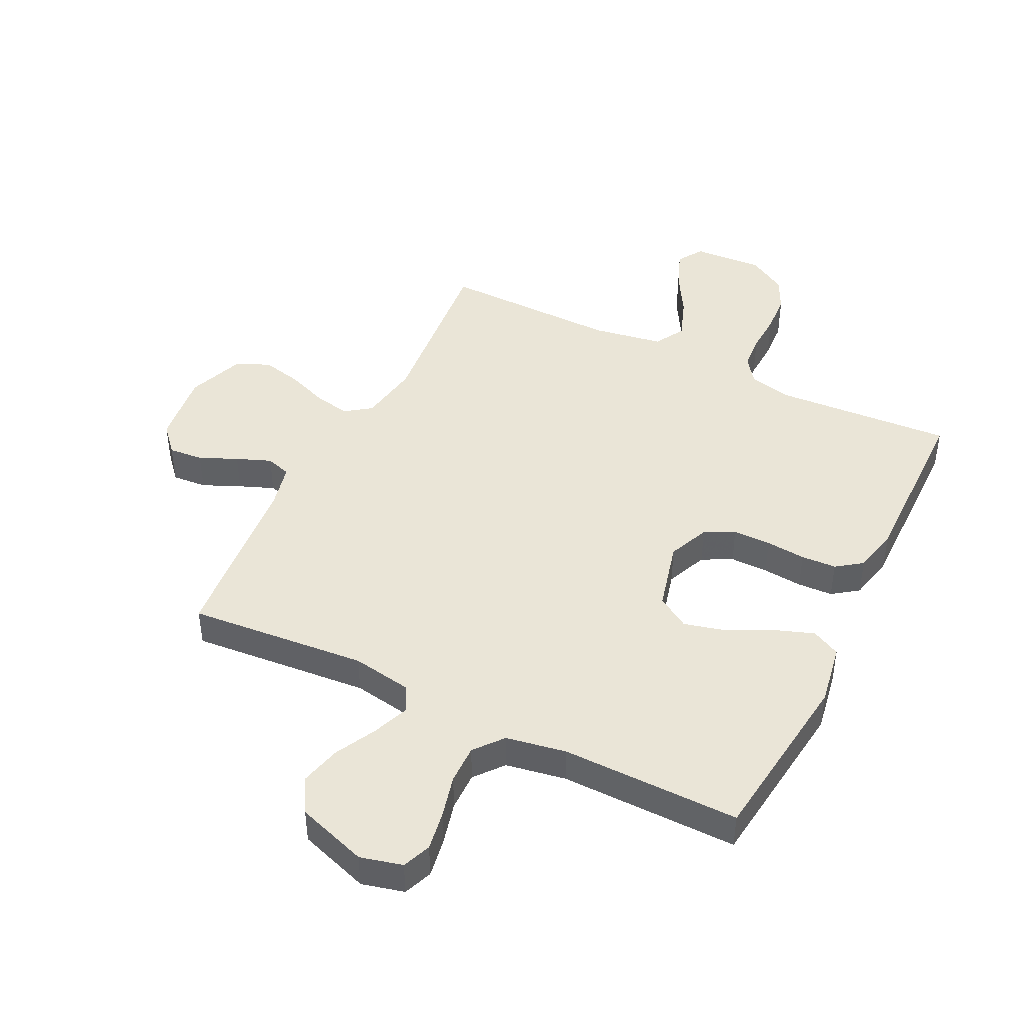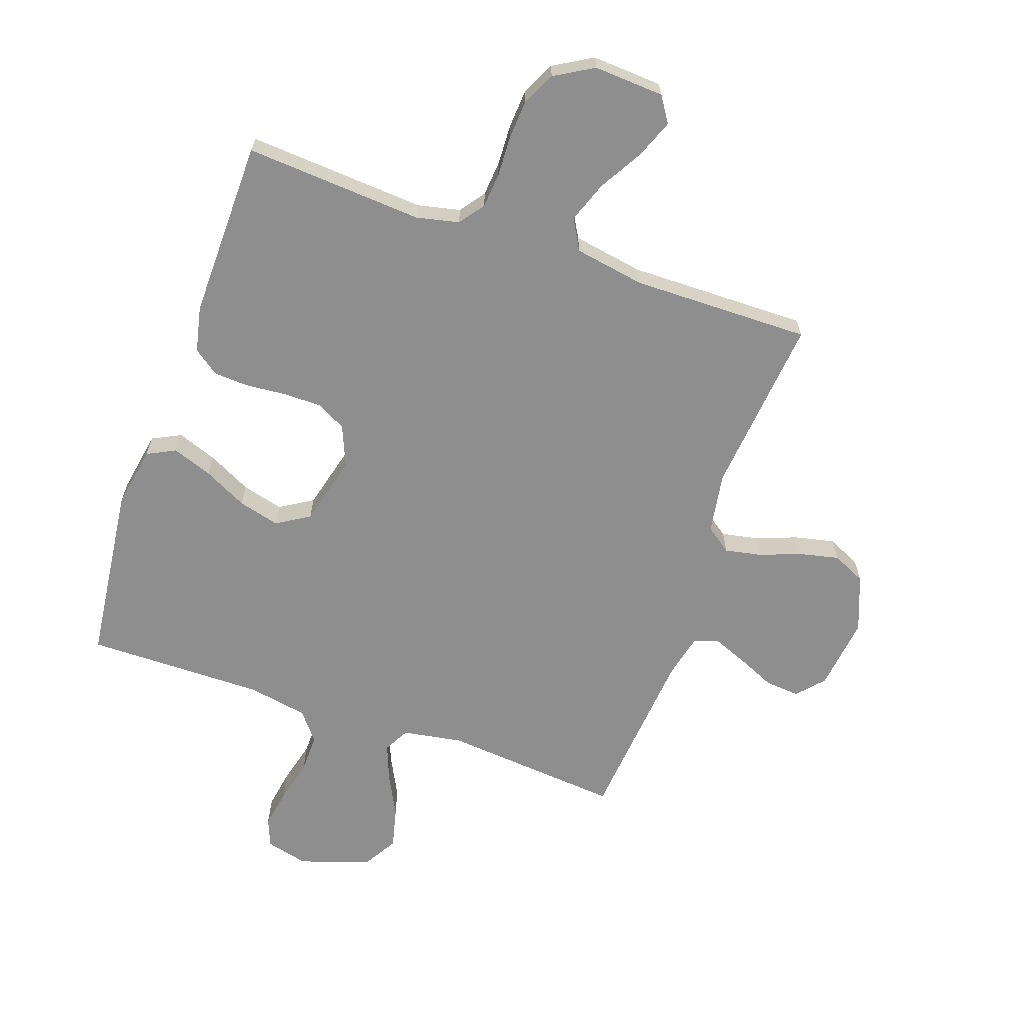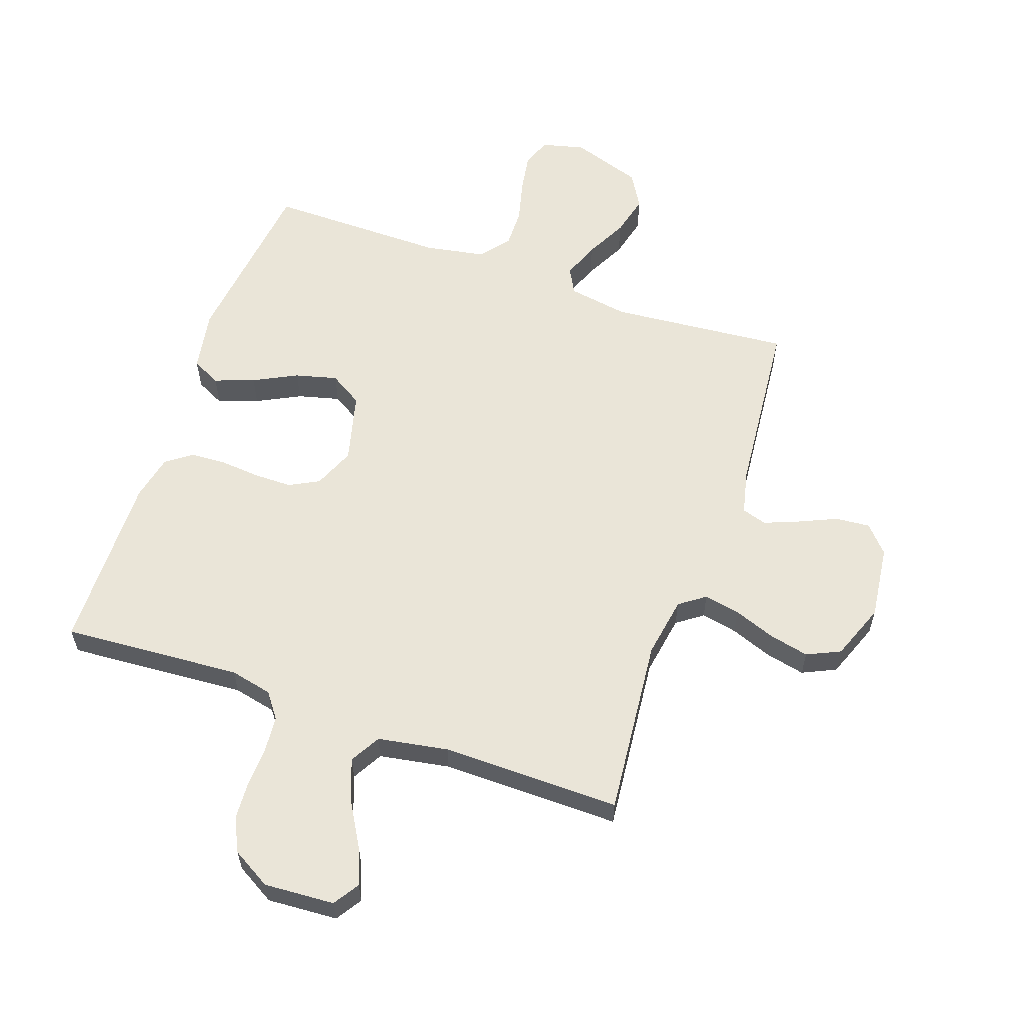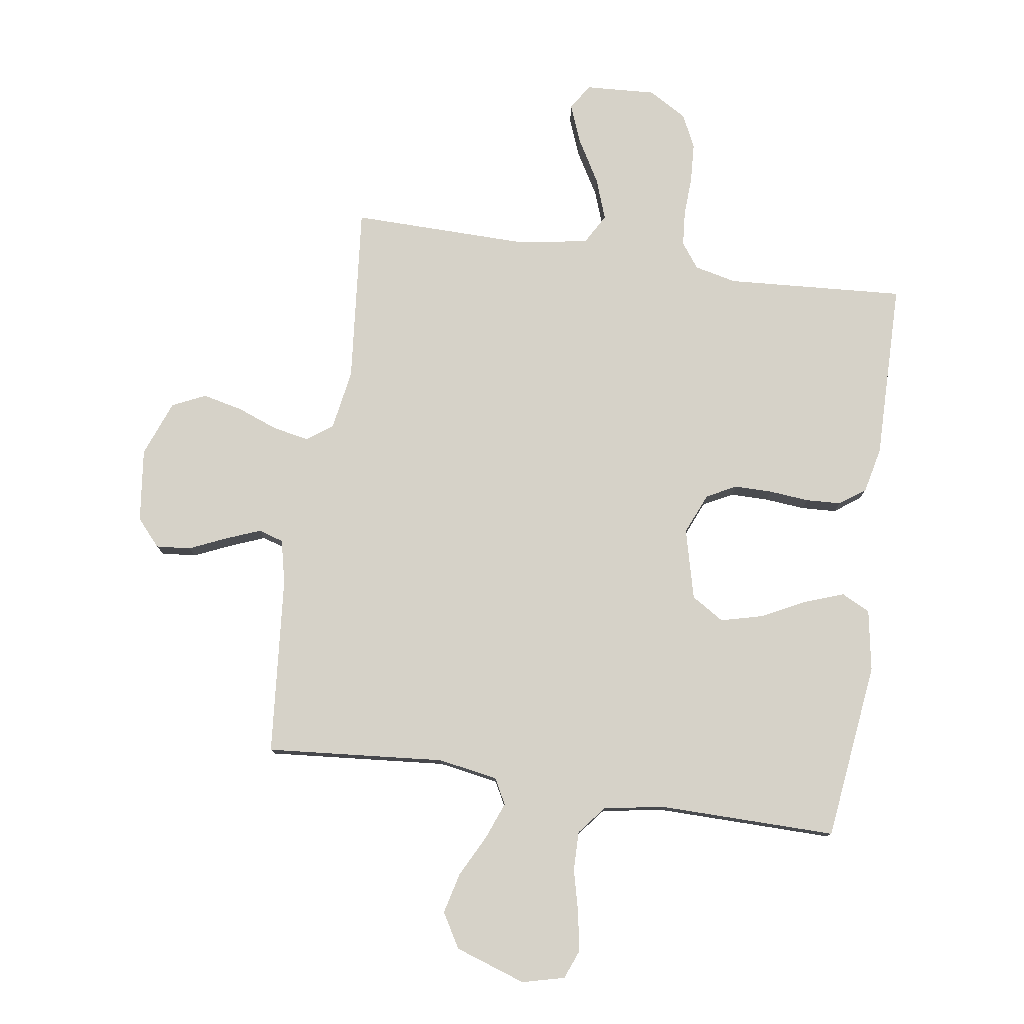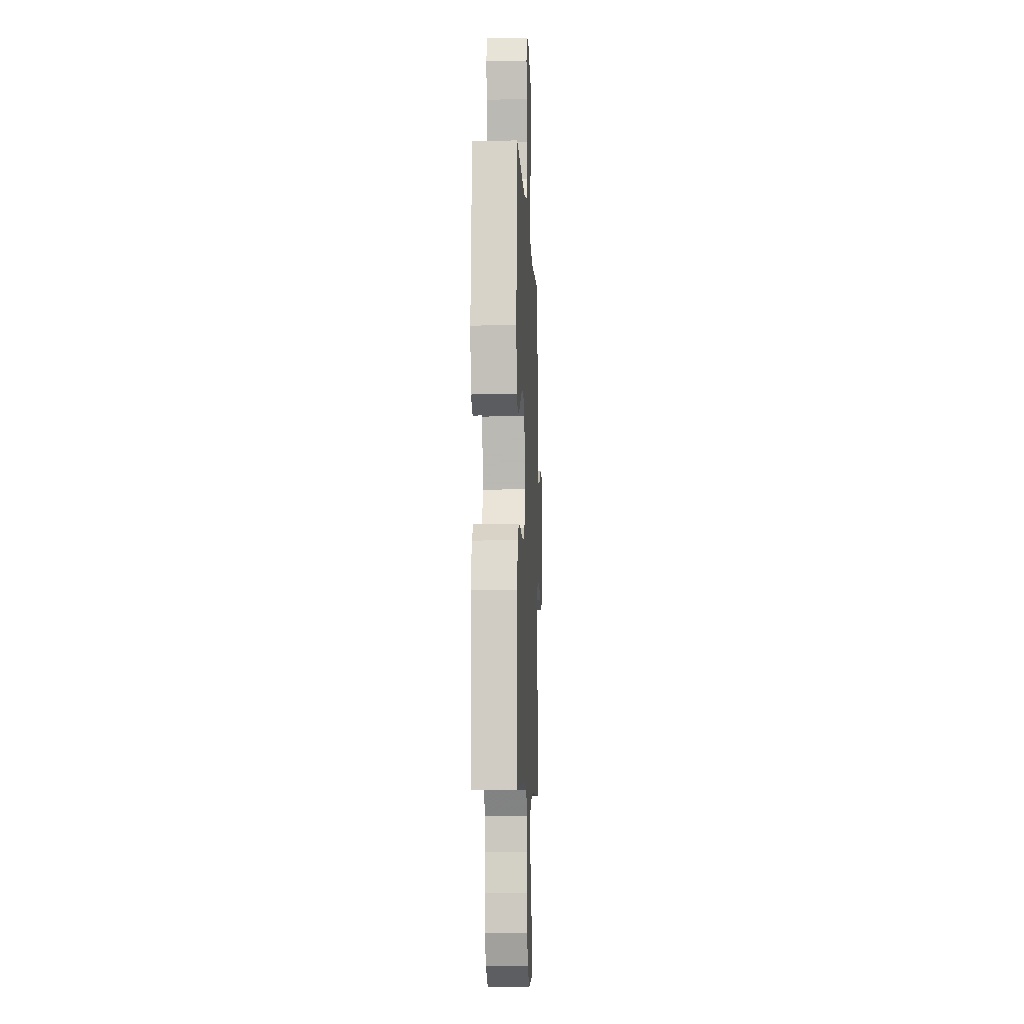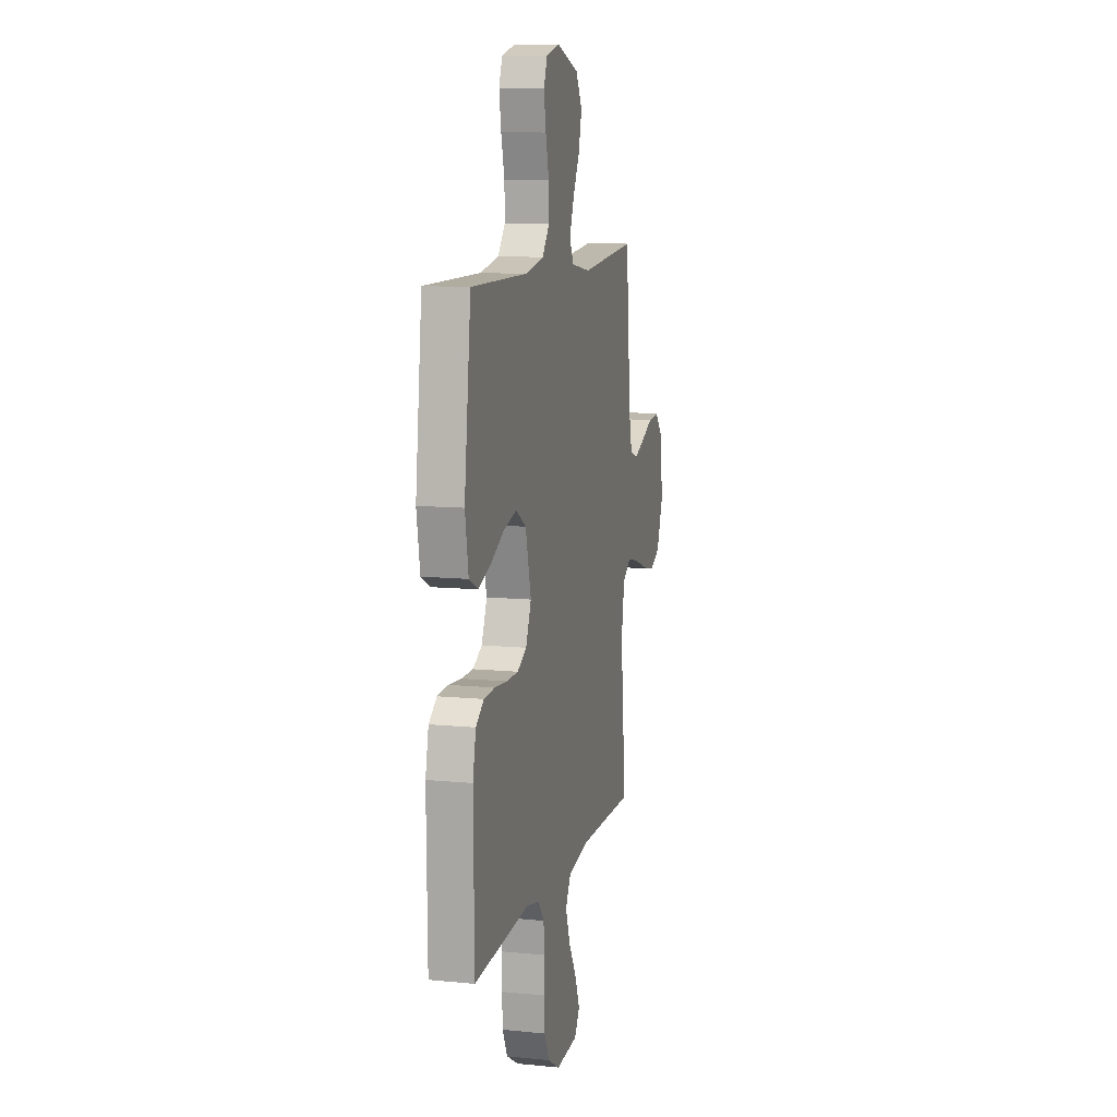
<metadata>
{"format":"obj","ext":"obj","renderer":"f3d","projection":"perspective","resolution":1024,"background":"white","views":[{"elev":44.4,"azim":26.3,"up":"+Y"},{"elev":-65.0,"azim":160.7,"up":"+Y"},{"elev":59.1,"azim":-160.8,"up":"+Y"},{"elev":78.4,"azim":8.5,"up":"+Y"},{"elev":-7.6,"azim":92.4,"up":"+Z"},{"elev":10.6,"azim":103.9,"up":"+Z"}]}
</metadata>
<code>
v -0.5 0.07 -0.5
v -0.471 0.07 -0.2
v -0.488 0.07 -0.098
v -0.531 0.07 -0.067
v -0.592 0.07 -0.079
v -0.661 0.07 -0.105
v -0.728 0.07 -0.12
v -0.784 0.07 -0.094
v -0.82 0.07 0
v -0.805 0.07 0.124
v -0.765 0.07 0.169
v -0.707 0.07 0.164
v -0.644 0.07 0.136
v -0.586 0.07 0.113
v -0.544 0.07 0.126
v -0.527 0.07 0.2
v -0.5 0.07 0.5
v -0.2 0.07 0.474
v -0.099 0.07 0.491
v -0.076 0.07 0.534
v -0.1 0.07 0.596
v -0.136 0.07 0.666
v -0.153 0.07 0.735
v -0.119 0.07 0.793
v 0 0.07 0.833
v 0.071 0.07 0.815
v 0.09 0.07 0.767
v 0.079 0.07 0.701
v 0.061 0.07 0.629
v 0.06 0.07 0.563
v 0.099 0.07 0.515
v 0.2 0.07 0.497
v 0.5 0.07 0.5
v 0.536 0.07 0.2
v 0.518 0.07 0.097
v 0.47 0.07 0.073
v 0.403 0.07 0.097
v 0.33 0.07 0.134
v 0.26 0.07 0.152
v 0.205 0.07 0.118
v 0.175 0.07 0
v 0.204 0.07 -0.069
v 0.254 0.07 -0.095
v 0.318 0.07 -0.095
v 0.385 0.07 -0.089
v 0.444 0.07 -0.092
v 0.487 0.07 -0.123
v 0.504 0.07 -0.2
v 0.5 0.07 -0.5
v 0.2 0.07 -0.48
v 0.129 0.07 -0.496
v 0.098 0.07 -0.538
v 0.093 0.07 -0.597
v 0.096 0.07 -0.664
v 0.092 0.07 -0.73
v 0.065 0.07 -0.786
v 0 0.07 -0.824
v -0.118 0.07 -0.817
v -0.146 0.07 -0.774
v -0.121 0.07 -0.71
v -0.078 0.07 -0.636
v -0.053 0.07 -0.567
v -0.082 0.07 -0.516
v -0.2 0.07 -0.496
v -0.5 0 -0.5
v -0.471 0 -0.2
v -0.488 0 -0.098
v -0.531 0 -0.067
v -0.592 0 -0.079
v -0.661 0 -0.105
v -0.728 0 -0.12
v -0.784 0 -0.094
v -0.82 0 0
v -0.805 0 0.124
v -0.765 0 0.169
v -0.707 0 0.164
v -0.644 0 0.136
v -0.586 0 0.113
v -0.544 0 0.126
v -0.527 0 0.2
v -0.5 0 0.5
v -0.2 0 0.474
v -0.099 0 0.491
v -0.076 0 0.534
v -0.1 0 0.596
v -0.136 0 0.666
v -0.153 0 0.735
v -0.119 0 0.793
v 0 0 0.833
v 0.071 0 0.815
v 0.09 0 0.767
v 0.079 0 0.701
v 0.061 0 0.629
v 0.06 0 0.563
v 0.099 0 0.515
v 0.2 0 0.497
v 0.5 0 0.5
v 0.536 0 0.2
v 0.518 0 0.097
v 0.47 0 0.073
v 0.403 0 0.097
v 0.33 0 0.134
v 0.26 0 0.152
v 0.205 0 0.118
v 0.175 0 0
v 0.204 0 -0.069
v 0.254 0 -0.095
v 0.318 0 -0.095
v 0.385 0 -0.089
v 0.444 0 -0.092
v 0.487 0 -0.123
v 0.504 0 -0.2
v 0.5 0 -0.5
v 0.2 0 -0.48
v 0.129 0 -0.496
v 0.098 0 -0.538
v 0.093 0 -0.597
v 0.096 0 -0.664
v 0.092 0 -0.73
v 0.065 0 -0.786
v 0 0 -0.824
v -0.118 0 -0.817
v -0.146 0 -0.774
v -0.121 0 -0.71
v -0.078 0 -0.636
v -0.053 0 -0.567
v -0.082 0 -0.516
v -0.2 0 -0.496
f 58 59 60 61
f 58 61 62
f 57 58 62
f 56 57 62
f 53 54 55 56
f 52 53 56 62
f 51 52 62 63
f 47 48 49 50
f 44 45 46 47
f 43 44 47 50
f 42 43 50 51
f 35 36 37 38
f 35 38 39
f 32 33 34 35
f 31 32 35 39
f 30 31 39 40
f 26 27 28 29
f 24 25 26 29
f 24 29 30
f 21 22 23 24
f 20 21 24 30
f 19 20 30 40
f 16 17 18
f 15 16 18 19
f 10 11 12 13
f 10 13 14
f 9 10 14
f 8 9 14 15
f 5 6 7 8
f 4 5 8 15
f 64 1 2
f 64 2 3
f 63 64 3
f 41 42 51 63
f 41 63 3
f 15 19 40 41
f 3 4 15 41
f 125 124 123 122
f 126 125 122
f 126 122 121
f 126 121 120
f 120 119 118 117
f 126 120 117 116
f 127 126 116 115
f 114 113 112 111
f 111 110 109 108
f 114 111 108 107
f 115 114 107 106
f 102 101 100 99
f 103 102 99
f 99 98 97 96
f 103 99 96 95
f 104 103 95 94
f 93 92 91 90
f 93 90 89 88
f 94 93 88
f 88 87 86 85
f 94 88 85 84
f 104 94 84 83
f 82 81 80
f 83 82 80 79
f 77 76 75 74
f 78 77 74
f 78 74 73
f 79 78 73 72
f 72 71 70 69
f 79 72 69 68
f 66 65 128
f 67 66 128
f 67 128 127
f 127 115 106 105
f 67 127 105
f 105 104 83 79
f 105 79 68 67
f 1 65 66 2
f 2 66 67 3
f 3 67 68 4
f 4 68 69 5
f 5 69 70 6
f 6 70 71 7
f 7 71 72 8
f 8 72 73 9
f 9 73 74 10
f 10 74 75 11
f 11 75 76 12
f 12 76 77 13
f 13 77 78 14
f 14 78 79 15
f 15 79 80 16
f 16 80 81 17
f 17 81 82 18
f 18 82 83 19
f 19 83 84 20
f 20 84 85 21
f 21 85 86 22
f 22 86 87 23
f 23 87 88 24
f 24 88 89 25
f 25 89 90 26
f 26 90 91 27
f 27 91 92 28
f 28 92 93 29
f 29 93 94 30
f 30 94 95 31
f 31 95 96 32
f 32 96 97 33
f 33 97 98 34
f 34 98 99 35
f 35 99 100 36
f 36 100 101 37
f 37 101 102 38
f 38 102 103 39
f 39 103 104 40
f 40 104 105 41
f 41 105 106 42
f 42 106 107 43
f 43 107 108 44
f 44 108 109 45
f 45 109 110 46
f 46 110 111 47
f 47 111 112 48
f 48 112 113 49
f 49 113 114 50
f 50 114 115 51
f 51 115 116 52
f 52 116 117 53
f 53 117 118 54
f 54 118 119 55
f 55 119 120 56
f 56 120 121 57
f 57 121 122 58
f 58 122 123 59
f 59 123 124 60
f 60 124 125 61
f 61 125 126 62
f 62 126 127 63
f 63 127 128 64
f 64 128 65 1

</code>
